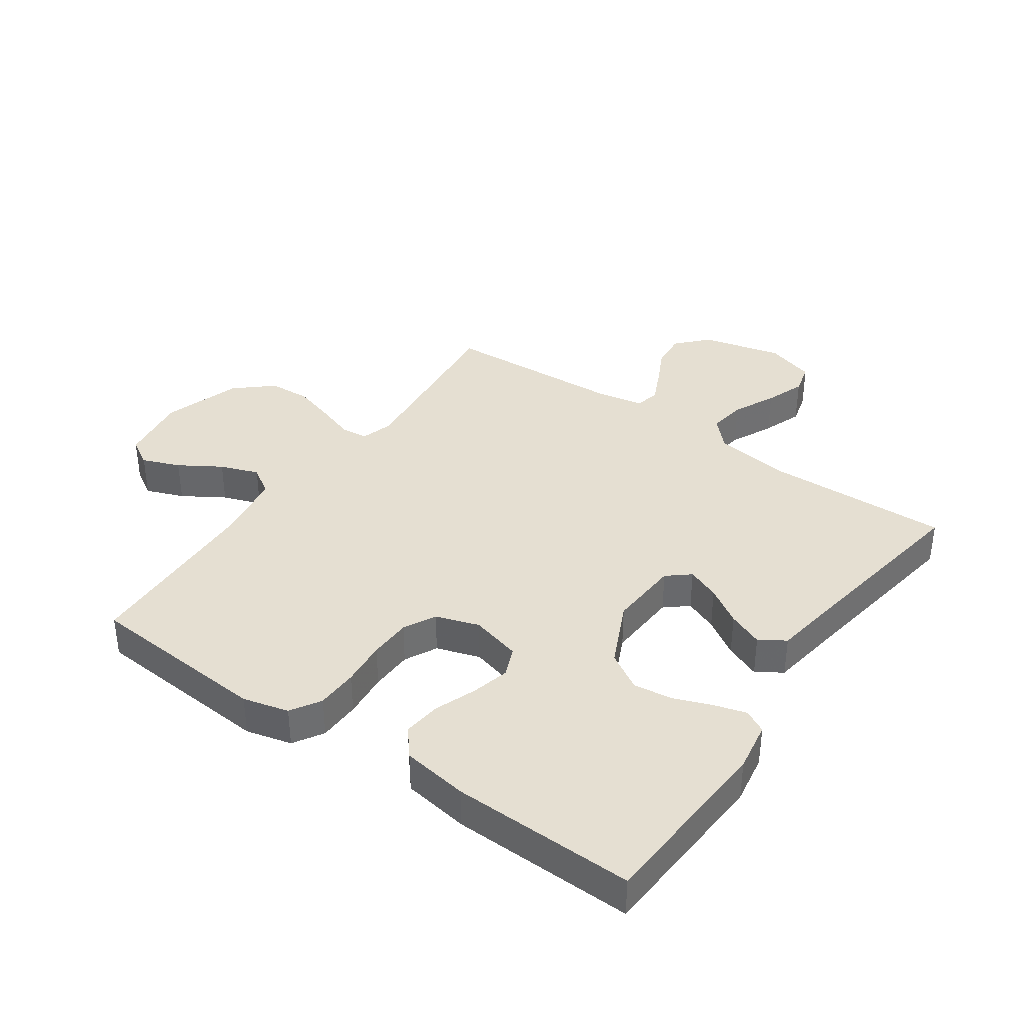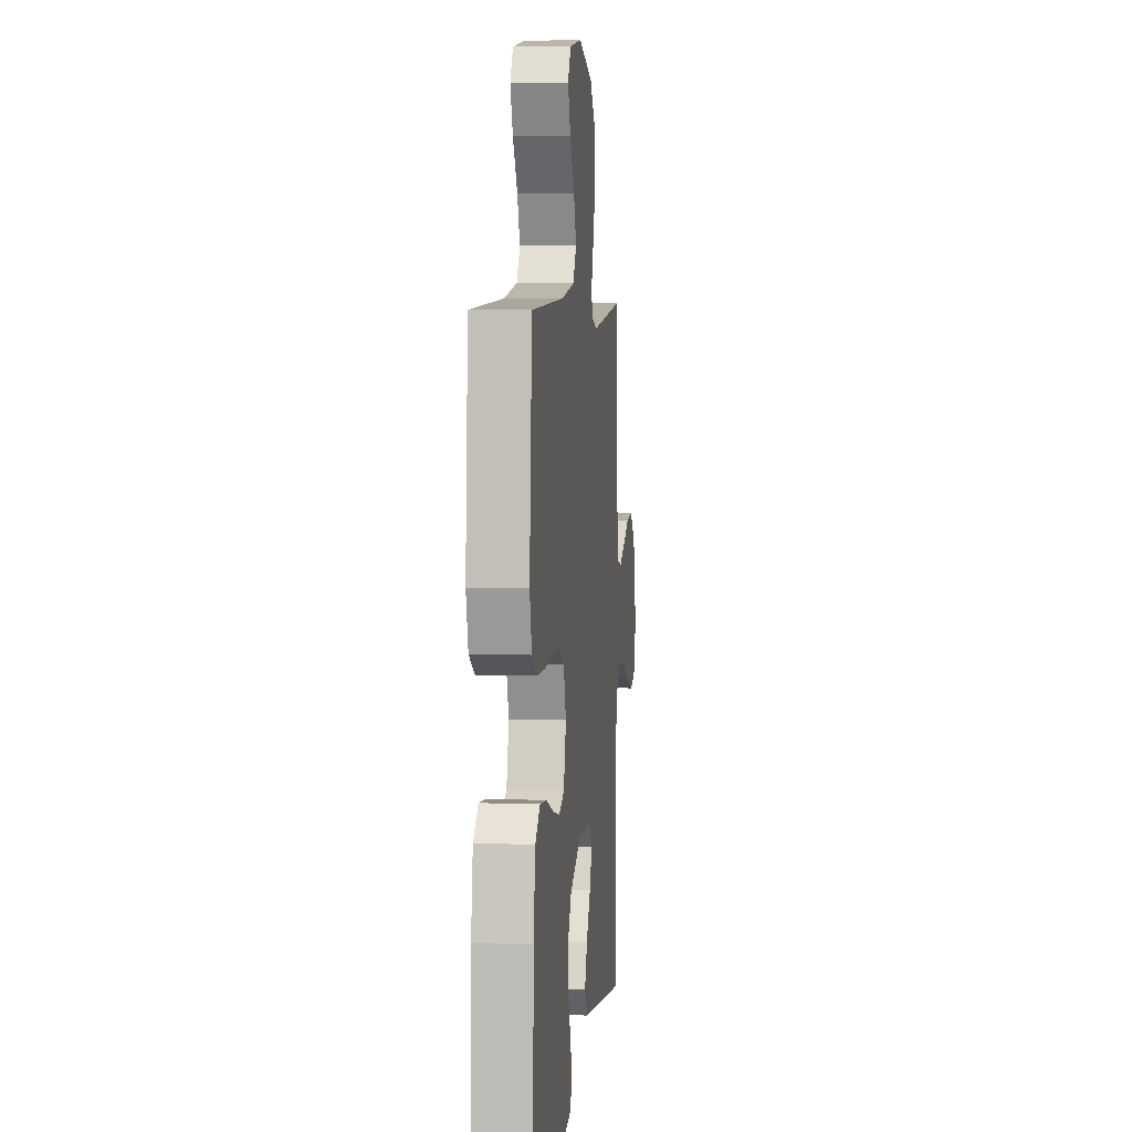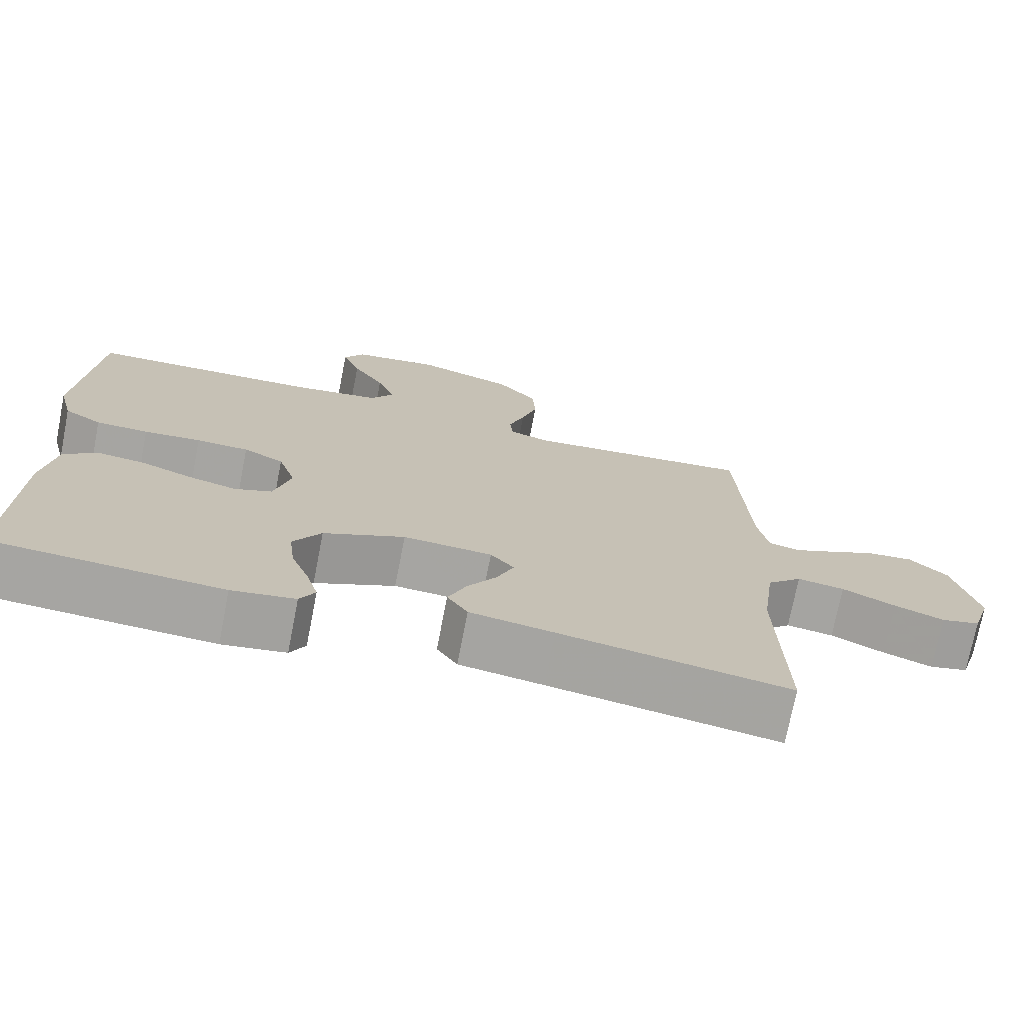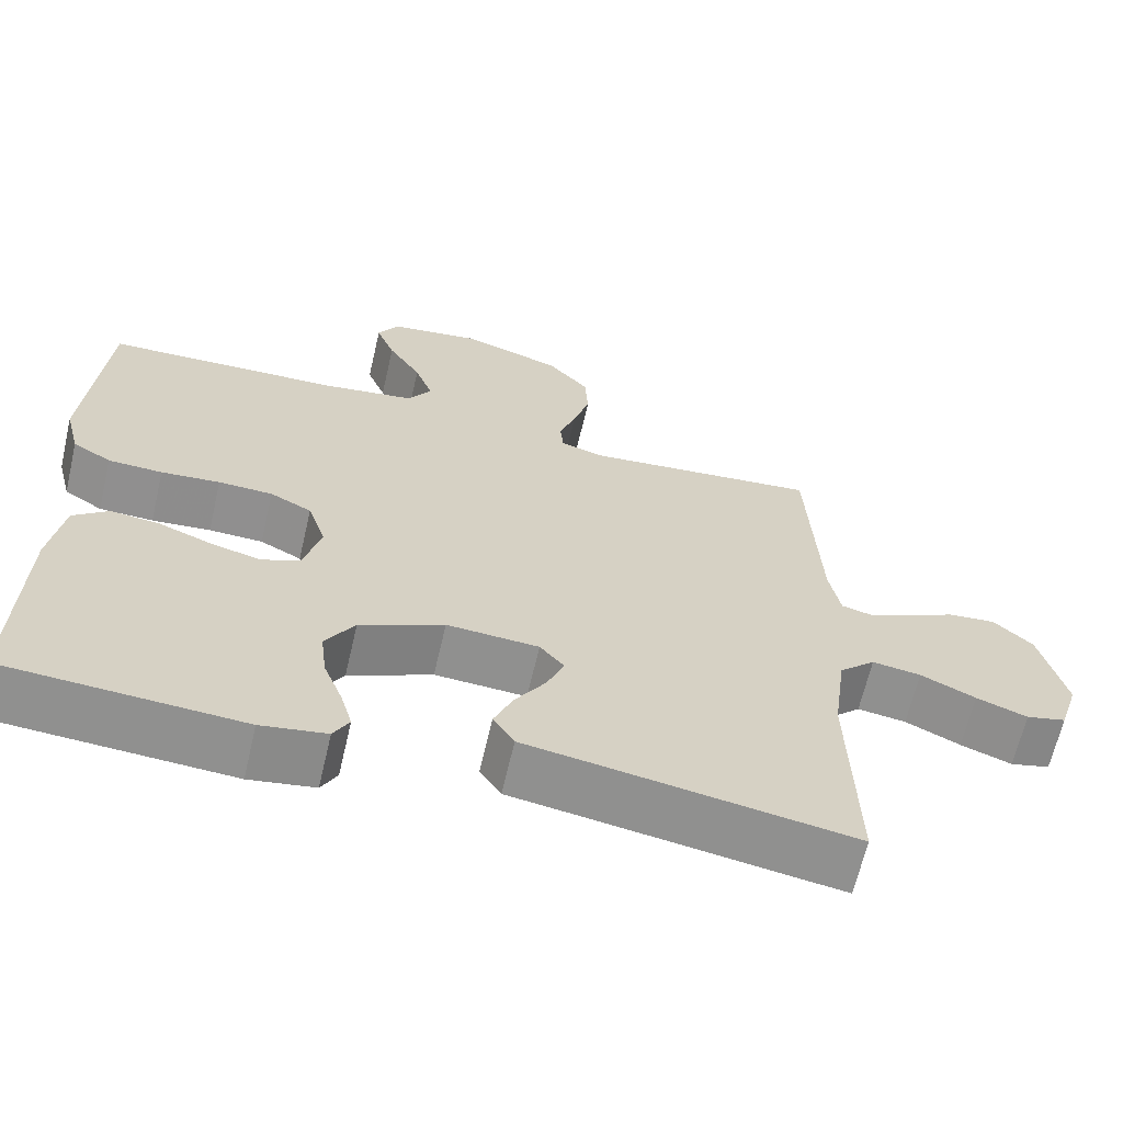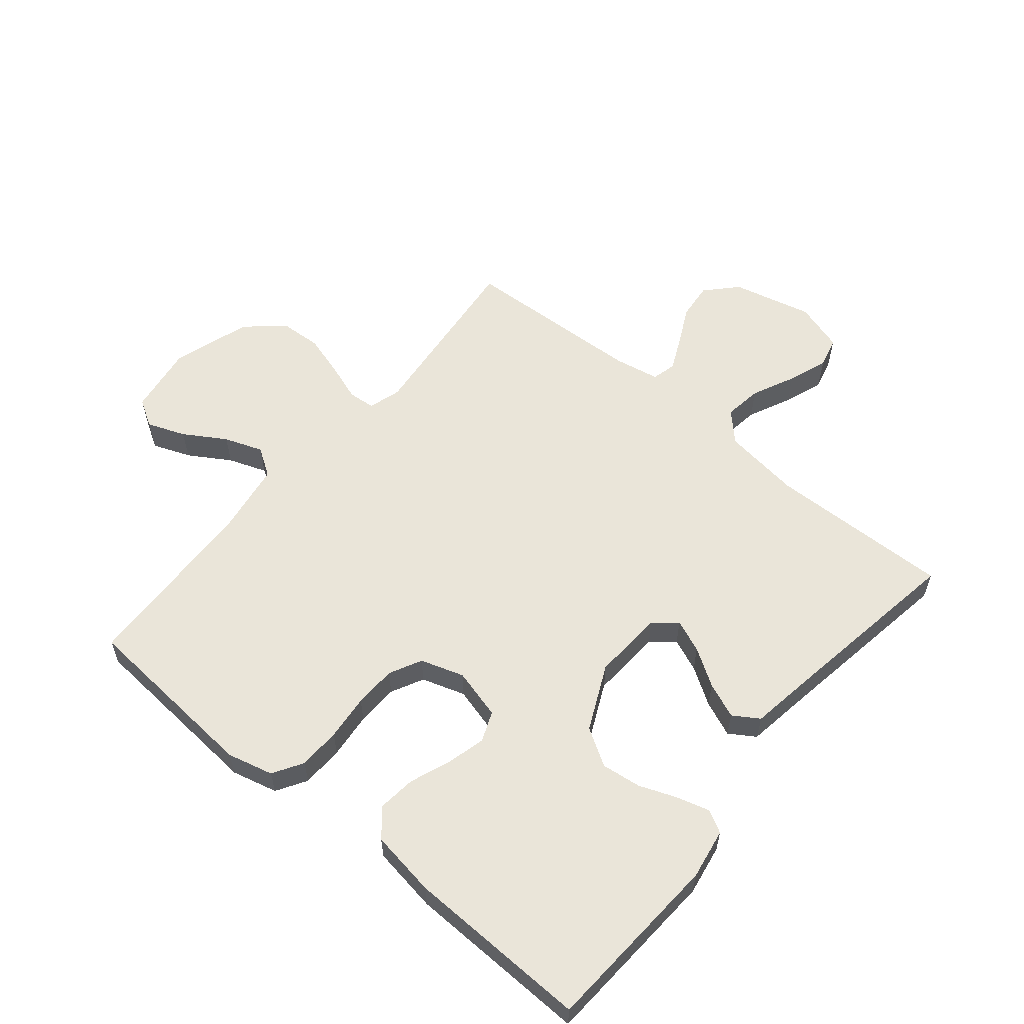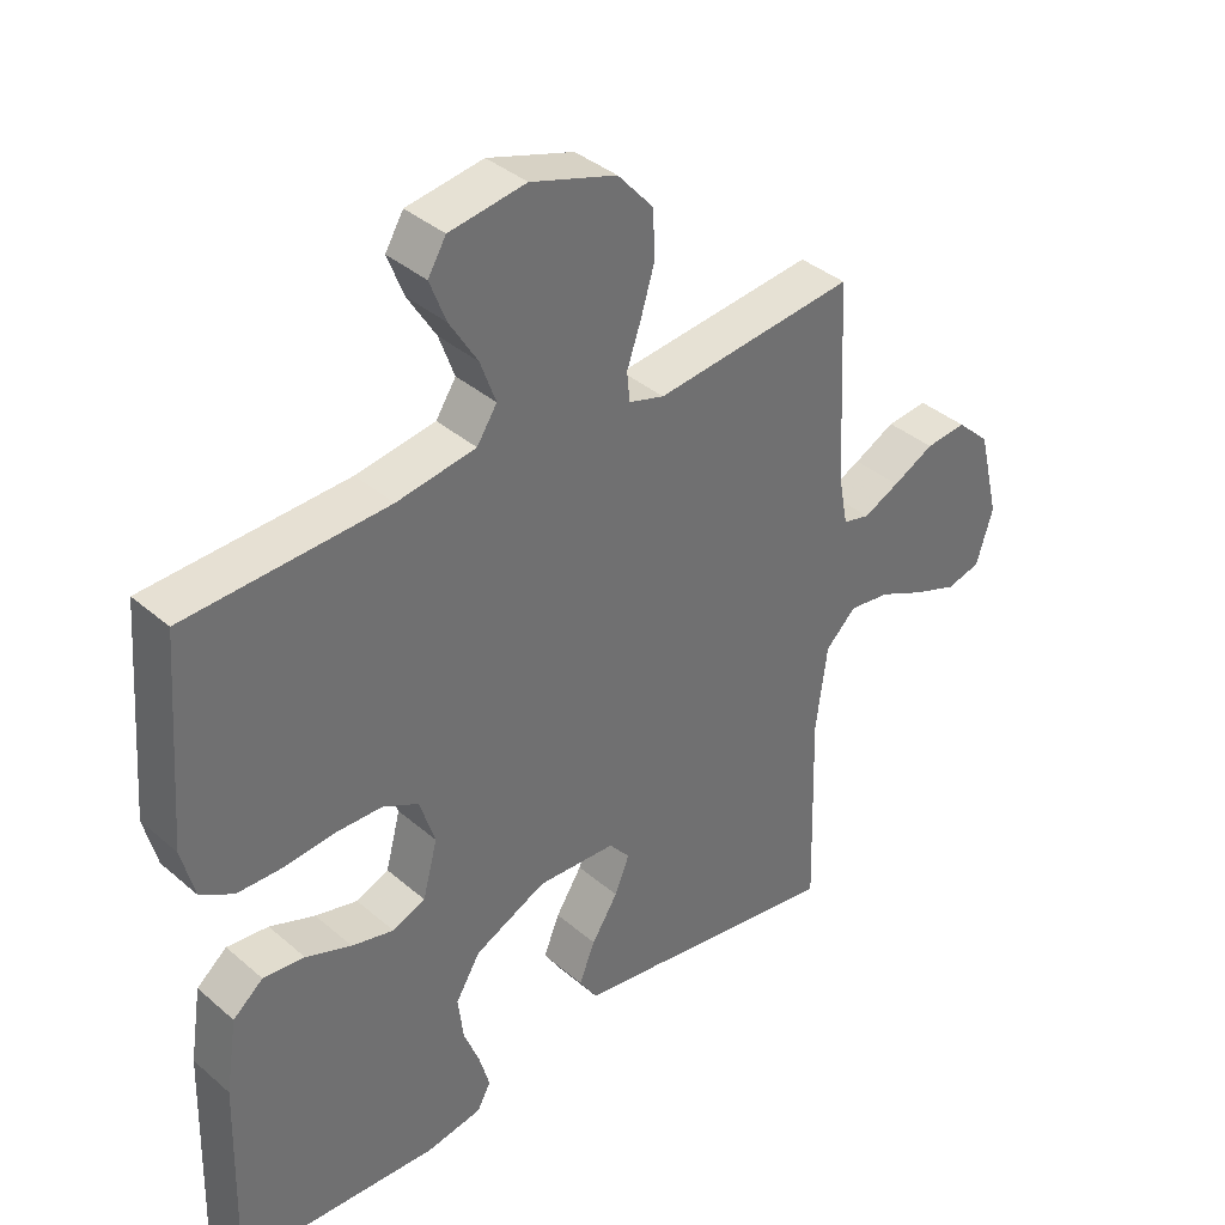
<metadata>
{"format":"obj","ext":"obj","renderer":"f3d","projection":"perspective","resolution":1024,"background":"white","views":[{"elev":37.5,"azim":124.9,"up":"+Y"},{"elev":5.8,"azim":96.3,"up":"+Z"},{"elev":-73.5,"azim":168.9,"up":"+Z"},{"elev":-65.2,"azim":166.9,"up":"+Z"},{"elev":58.4,"azim":129.7,"up":"+Y"},{"elev":37.8,"azim":137.4,"up":"+Z"}]}
</metadata>
<code>
v 0.5 0.07 -0.5
v 0.2 0.07 -0.518
v 0.117 0.07 -0.504
v 0.097 0.07 -0.467
v 0.112 0.07 -0.414
v 0.136 0.07 -0.352
v 0.144 0.07 -0.287
v 0.107 0.07 -0.226
v 0 0.07 -0.176
v -0.117 0.07 -0.183
v -0.148 0.07 -0.22
v -0.126 0.07 -0.274
v -0.087 0.07 -0.335
v -0.063 0.07 -0.393
v -0.09 0.07 -0.435
v -0.2 0.07 -0.452
v -0.5 0.07 -0.5
v -0.492 0.07 -0.2
v -0.509 0.07 -0.072
v -0.555 0.07 -0.028
v -0.617 0.07 -0.037
v -0.687 0.07 -0.07
v -0.752 0.07 -0.094
v -0.803 0.07 -0.081
v -0.828 0.07 0
v -0.796 0.07 0.131
v -0.746 0.07 0.178
v -0.685 0.07 0.172
v -0.623 0.07 0.141
v -0.569 0.07 0.116
v -0.529 0.07 0.126
v -0.515 0.07 0.2
v -0.5 0.07 0.5
v -0.2 0.07 0.469
v -0.147 0.07 0.485
v -0.143 0.07 0.529
v -0.164 0.07 0.59
v -0.185 0.07 0.66
v -0.181 0.07 0.729
v -0.128 0.07 0.789
v 0 0.07 0.83
v 0.114 0.07 0.813
v 0.141 0.07 0.768
v 0.117 0.07 0.706
v 0.075 0.07 0.638
v 0.052 0.07 0.575
v 0.082 0.07 0.529
v 0.2 0.07 0.511
v 0.5 0.07 0.5
v 0.523 0.07 0.2
v 0.504 0.07 0.125
v 0.455 0.07 0.095
v 0.386 0.07 0.093
v 0.311 0.07 0.1
v 0.242 0.07 0.098
v 0.189 0.07 0.071
v 0.166 0.07 0
v 0.188 0.07 -0.083
v 0.237 0.07 -0.103
v 0.3 0.07 -0.087
v 0.368 0.07 -0.061
v 0.43 0.07 -0.054
v 0.475 0.07 -0.091
v 0.492 0.07 -0.2
v 0.5 0 -0.5
v 0.2 0 -0.518
v 0.117 0 -0.504
v 0.097 0 -0.467
v 0.112 0 -0.414
v 0.136 0 -0.352
v 0.144 0 -0.287
v 0.107 0 -0.226
v 0 0 -0.176
v -0.117 0 -0.183
v -0.148 0 -0.22
v -0.126 0 -0.274
v -0.087 0 -0.335
v -0.063 0 -0.393
v -0.09 0 -0.435
v -0.2 0 -0.452
v -0.5 0 -0.5
v -0.492 0 -0.2
v -0.509 0 -0.072
v -0.555 0 -0.028
v -0.617 0 -0.037
v -0.687 0 -0.07
v -0.752 0 -0.094
v -0.803 0 -0.081
v -0.828 0 0
v -0.796 0 0.131
v -0.746 0 0.178
v -0.685 0 0.172
v -0.623 0 0.141
v -0.569 0 0.116
v -0.529 0 0.126
v -0.515 0 0.2
v -0.5 0 0.5
v -0.2 0 0.469
v -0.147 0 0.485
v -0.143 0 0.529
v -0.164 0 0.59
v -0.185 0 0.66
v -0.181 0 0.729
v -0.128 0 0.789
v 0 0 0.83
v 0.114 0 0.813
v 0.141 0 0.768
v 0.117 0 0.706
v 0.075 0 0.638
v 0.052 0 0.575
v 0.082 0 0.529
v 0.2 0 0.511
v 0.5 0 0.5
v 0.523 0 0.2
v 0.504 0 0.125
v 0.455 0 0.095
v 0.386 0 0.093
v 0.311 0 0.1
v 0.242 0 0.098
v 0.189 0 0.071
v 0.166 0 0
v 0.188 0 -0.083
v 0.237 0 -0.103
v 0.3 0 -0.087
v 0.368 0 -0.061
v 0.43 0 -0.054
v 0.475 0 -0.091
v 0.492 0 -0.2
f 4 5 6
f 3 4 6
f 2 3 6
f 1 2 6
f 64 1 6
f 63 64 6
f 62 63 6
f 61 62 6
f 60 61 6
f 59 60 6 7
f 58 59 7 8
f 57 58 8 9
f 56 57 9 10
f 52 53 54
f 51 52 54
f 50 51 54
f 49 50 54
f 48 49 54
f 47 48 54 55
f 46 47 55 56
f 43 44 45
f 42 43 45
f 41 42 45
f 40 41 45
f 39 40 45
f 38 39 45
f 37 38 45
f 36 37 45
f 35 36 45 46
f 32 33 34
f 31 32 34 35
f 27 28 29
f 26 27 29
f 25 26 29
f 24 25 29
f 23 24 29
f 22 23 29
f 21 22 29
f 20 21 29 30
f 19 20 30 31
f 16 17 18
f 18 19 31
f 16 18 31
f 15 16 31
f 14 15 31
f 13 14 31
f 12 13 31
f 46 56 10
f 35 46 10
f 31 35 10
f 31 10 11
f 11 12 31
f 70 69 68
f 70 68 67
f 70 67 66
f 70 66 65
f 70 65 128
f 70 128 127
f 70 127 126
f 70 126 125
f 70 125 124
f 71 70 124 123
f 72 71 123 122
f 73 72 122 121
f 74 73 121 120
f 118 117 116
f 118 116 115
f 118 115 114
f 118 114 113
f 118 113 112
f 119 118 112 111
f 120 119 111 110
f 109 108 107
f 109 107 106
f 109 106 105
f 109 105 104
f 109 104 103
f 109 103 102
f 109 102 101
f 109 101 100
f 110 109 100 99
f 98 97 96
f 99 98 96 95
f 93 92 91
f 93 91 90
f 93 90 89
f 93 89 88
f 93 88 87
f 93 87 86
f 93 86 85
f 94 93 85 84
f 95 94 84 83
f 82 81 80
f 95 83 82
f 95 82 80
f 95 80 79
f 95 79 78
f 95 78 77
f 95 77 76
f 74 120 110
f 74 110 99
f 74 99 95
f 75 74 95
f 95 76 75
f 1 65 66 2
f 2 66 67 3
f 3 67 68 4
f 4 68 69 5
f 5 69 70 6
f 6 70 71 7
f 7 71 72 8
f 8 72 73 9
f 9 73 74 10
f 10 74 75 11
f 11 75 76 12
f 12 76 77 13
f 13 77 78 14
f 14 78 79 15
f 15 79 80 16
f 16 80 81 17
f 17 81 82 18
f 18 82 83 19
f 19 83 84 20
f 20 84 85 21
f 21 85 86 22
f 22 86 87 23
f 23 87 88 24
f 24 88 89 25
f 25 89 90 26
f 26 90 91 27
f 27 91 92 28
f 28 92 93 29
f 29 93 94 30
f 30 94 95 31
f 31 95 96 32
f 32 96 97 33
f 33 97 98 34
f 34 98 99 35
f 35 99 100 36
f 36 100 101 37
f 37 101 102 38
f 38 102 103 39
f 39 103 104 40
f 40 104 105 41
f 41 105 106 42
f 42 106 107 43
f 43 107 108 44
f 44 108 109 45
f 45 109 110 46
f 46 110 111 47
f 47 111 112 48
f 48 112 113 49
f 49 113 114 50
f 50 114 115 51
f 51 115 116 52
f 52 116 117 53
f 53 117 118 54
f 54 118 119 55
f 55 119 120 56
f 56 120 121 57
f 57 121 122 58
f 58 122 123 59
f 59 123 124 60
f 60 124 125 61
f 61 125 126 62
f 62 126 127 63
f 63 127 128 64
f 64 128 65 1

</code>
